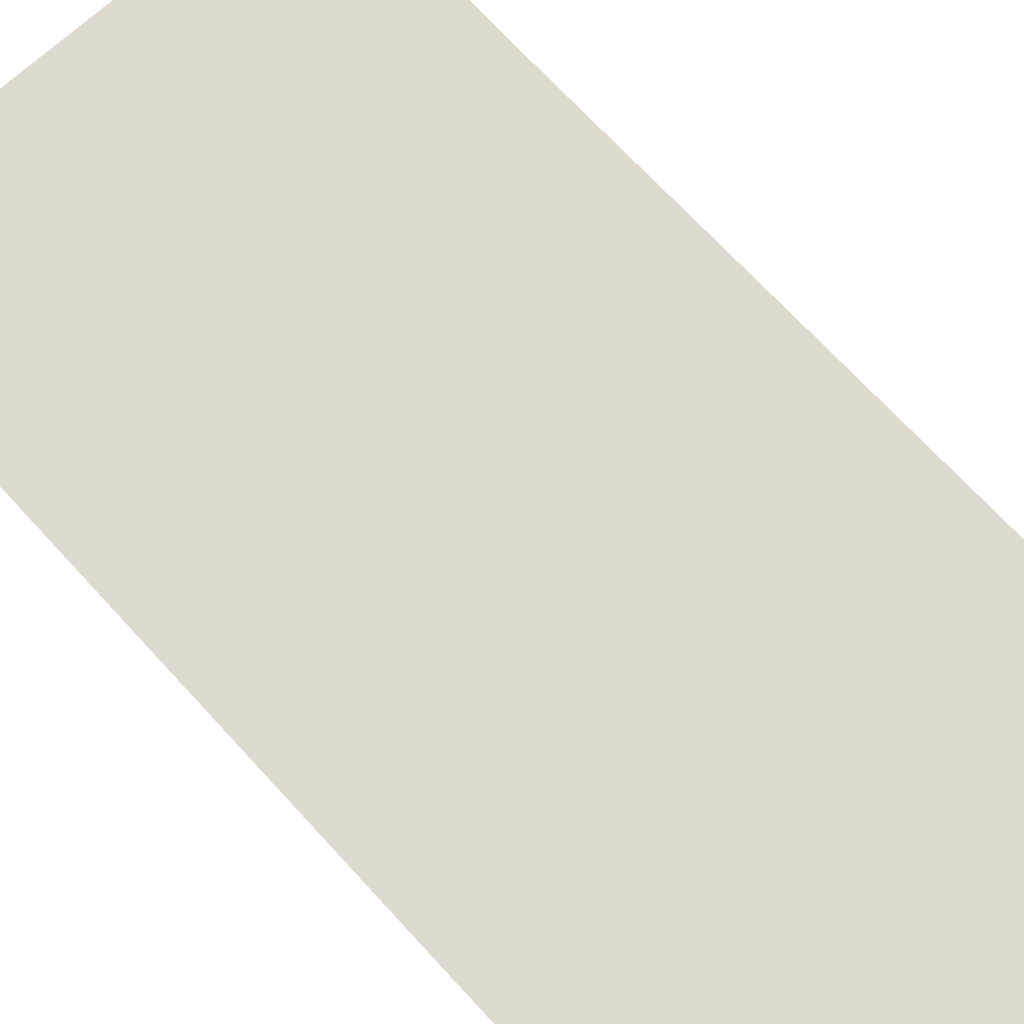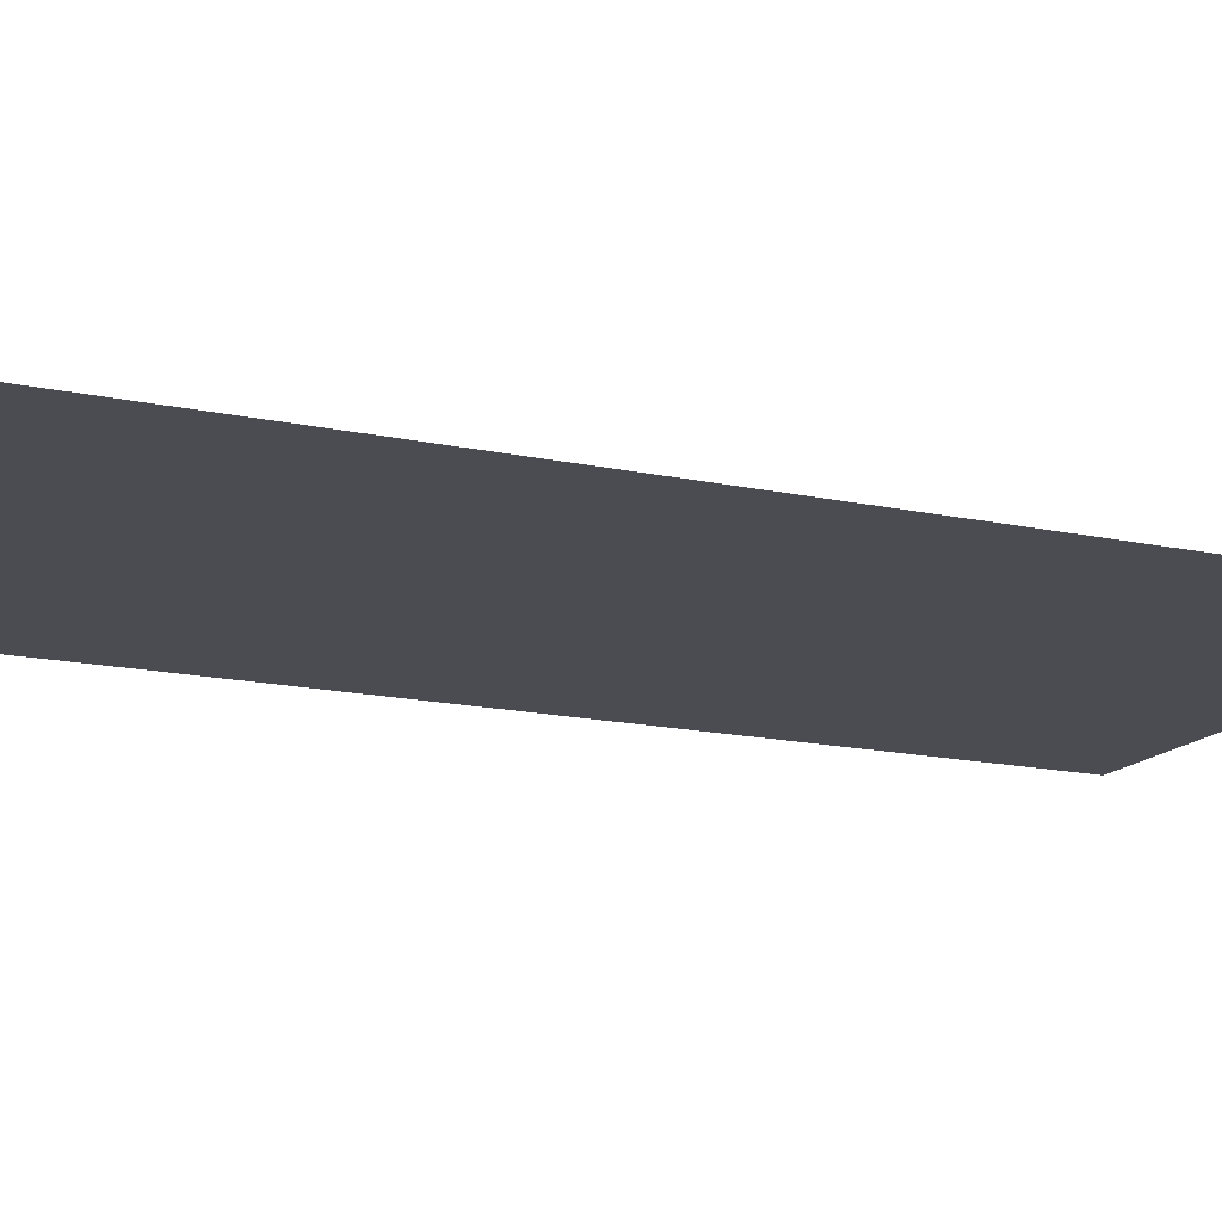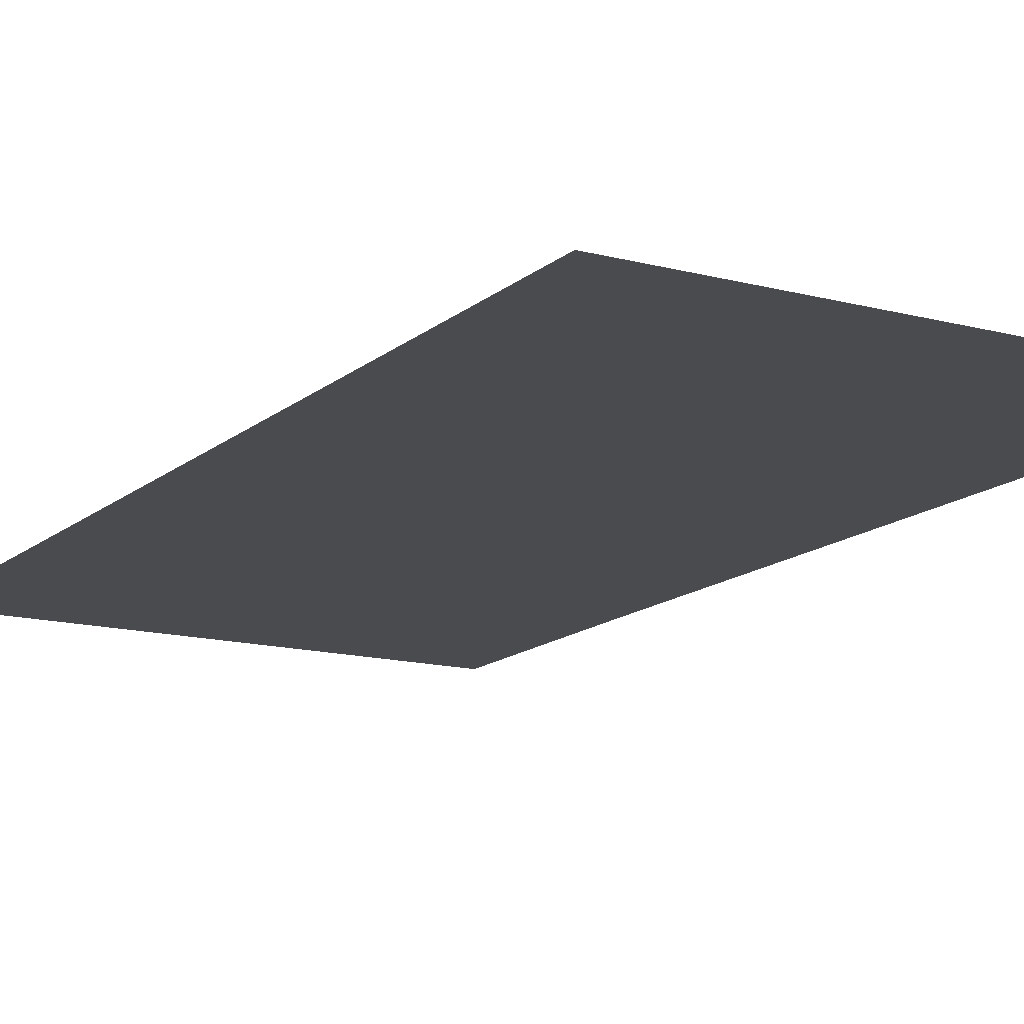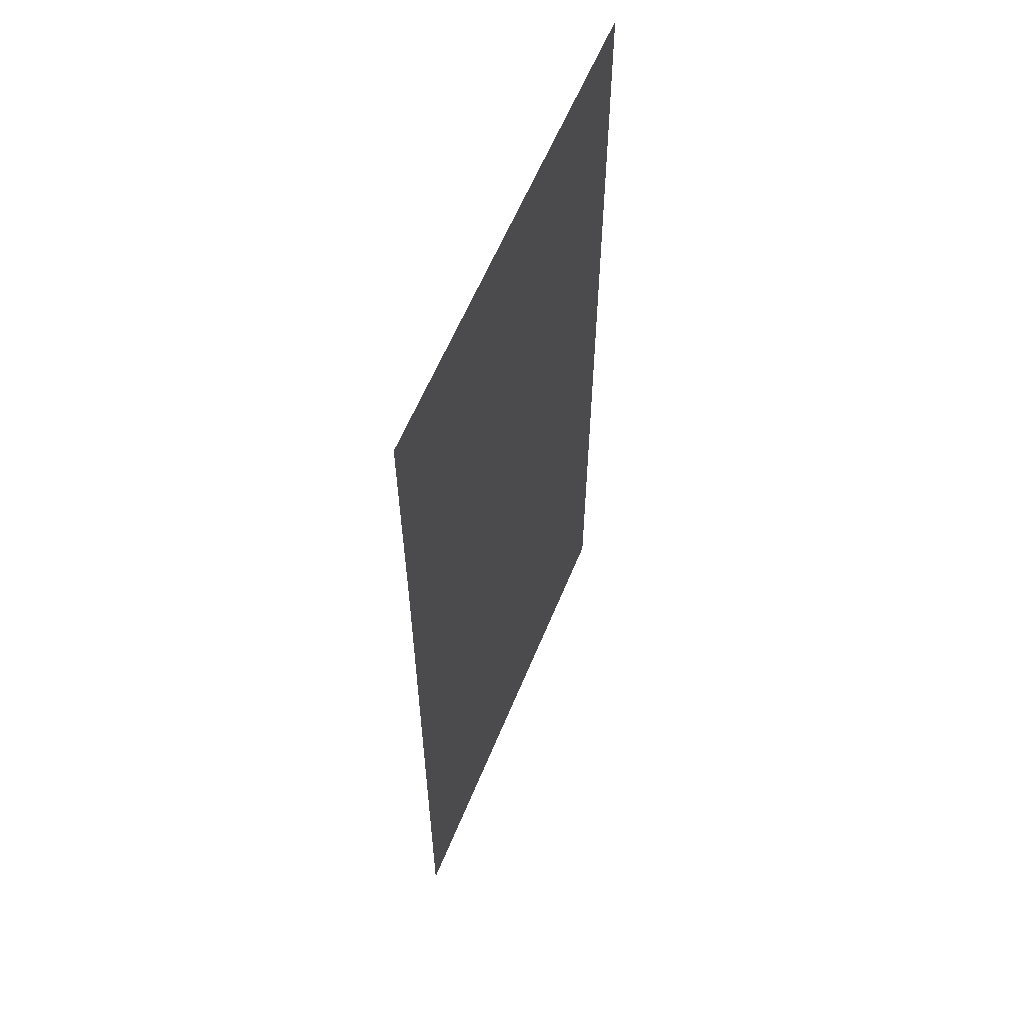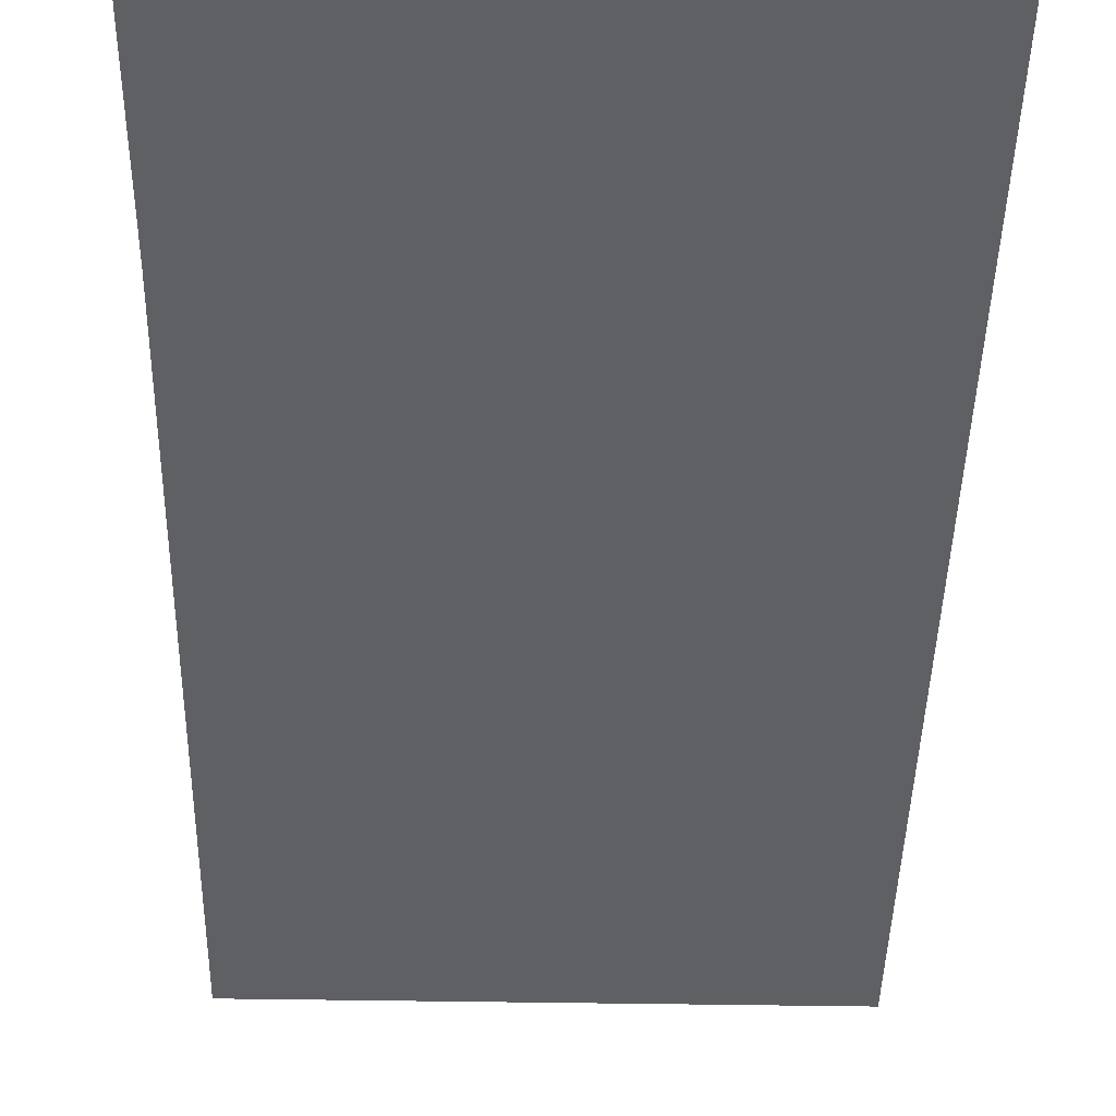
<metadata>
{"format":"obj","ext":"obj","renderer":"f3d","projection":"perspective","resolution":1024,"background":"white","views":[{"elev":70.6,"azim":137.4,"up":"+Y"},{"elev":-15.3,"azim":64.9,"up":"+Y"},{"elev":-14.3,"azim":149.8,"up":"+Y"},{"elev":59.8,"azim":-67.8,"up":"+Z"},{"elev":-42.2,"azim":-1.2,"up":"+Y"}]}
</metadata>
<code>
o Plane_part.obj
v -0.9697 -0 -1.928
v 0.9697 -0 -1.928
v -0.9795 0 1.928
v 0.9697 0 1.928
v 0.9697 0 0
v -0.9697 -0 0
v 0.009746 0 1.928
v 0 -0 -1.928
v 0 0 0
v 0.9697 -0 -0.9641
v -0.9697 0 0.9641
v 0.9697 0 0.9641
v -0.9697 -0 -0.9641
v 0 0 0.9641
v 0 -0 -0.9641
v 0.4897 0 1.928
v -0.4849 -0 -1.928
v -0.4849 -0 0
v -0.4849 0 1.928
v 0.4849 -0 -1.928
v 0.4849 0 0
v -0.4849 0 0.9641
v 0.4849 -0 -0.9641
v 0.4849 0 0.9641
v -0.4849 -0 -0.9641
v 0.9697 -0 -1.446
v -0.9746 0 1.446
v 0.9697 0 0.4821
v -0.9697 -0 -0.4821
v 0.004873 0 1.446
v 0 -0 -0.4821
v 0.9697 0 -0.4821
v -0.9697 -0 0.4821
v 0.9697 0 1.446
v -0.9697 -0 -1.446
v 0 0 0.4821
v 0 -0 -1.446
v -0.4849 0 1.446
v 0.4849 -0 -0.4821
v 0.4873 0 1.446
v -0.4849 -0 -1.446
v -0.4849 0 0.4821
v 0.4849 -0 -1.446
v 0.4849 0 0.4821
v -0.4849 -0 -0.4821
v -0.977 0 1.687
v 0.007309 0 1.687
v -0.4849 0 1.687
v 0.4885 0 1.687
v 0.9697 0 1.687
v 0.9697 -0 -1.687
v -0.4849 -0 -1.687
v -0.9697 -0 -1.687
v 0 -0 -1.687
v 0.4849 -0 -1.687
v 0.9697 0 1.205
v -0.9721 0 1.205
v 0.002436 0 1.205
v -0.4849 0 1.205
v 0.4861 0 1.205
v -0.9697 -0 -1.205
v 0 -0 -1.205
v 0.4849 -0 -1.205
v 0.9697 -0 -1.205
v -0.4849 -0 -1.205
v -0.9697 0 0.7231
v 0 0 0.7231
v -0.4849 0 0.7231
v 0.4849 0 0.7231
v 0.9697 0 0.7231
v 0.9697 -0 -0.7231
v -0.4849 -0 -0.7231
v -0.9697 -0 -0.7231
v 0 -0 -0.7231
v 0.4849 -0 -0.7231
v -0.7273 -0 -1.928
v -0.7273 -0 0
v -0.7273 0 0.9641
v -0.7322 0 1.928
v -0.7273 -0 -0.9641
v -0.7297 0 1.446
v -0.7273 -0 -0.4821
v -0.7273 -0 -1.446
v -0.7273 0 0.4821
v -0.7309 0 1.687
v -0.7273 -0 -1.687
v -0.7285 0 1.205
v -0.7273 -0 -1.205
v -0.7273 0 0.7231
v -0.7273 -0 -0.7231
v 0.7297 0 1.928
v 0.7273 -0 -0.9641
v 0.7273 -0 -1.928
v 0.7273 0 0
v 0.7273 0 0.9641
v 0.7273 -0 -0.4821
v 0.7273 -0 -1.446
v 0.7273 0 0.4821
v 0.7285 0 1.446
v 0.7291 0 1.687
v 0.7273 -0 -1.687
v 0.7279 0 1.205
v 0.7273 -0 -1.205
v 0.7273 0 0.7231
v 0.7273 -0 -0.7231
g Grid
f 3 79 85 46
f 5 32 96 94
f 7 16 49 47
f 8 17 52 54
f 14 67 68 22
f 10 64 103 92
f 12 70 104 95
f 13 73 90 80
f 19 7 47 48
f 23 15 74 75
f 16 91 100 49
f 17 76 86 52
f 18 77 84 42
f 20 8 54 55
f 21 9 36 44
f 18 9 31 45
f 38 59 87 81
f 32 71 105 96
f 40 60 58 30
f 41 65 62 37
f 36 9 18 42
f 26 51 101 97
f 28 5 94 98
f 29 6 77 82
f 30 58 59 38
f 31 9 21 39
f 34 56 102 99
f 35 61 88 83
f 33 66 89 84
f 37 62 63 43
f 36 67 69 44
f 31 74 72 45
f 48 38 81 85
f 49 40 30 47
f 47 30 38 48
f 50 34 99 100
f 52 41 37 54
f 53 35 83 86
f 54 37 43 55
f 51 2 93 101
f 59 22 78 87
f 60 24 14 58
f 58 14 22 59
f 56 12 95 102
f 64 26 97 103
f 65 25 15 62
f 61 13 80 88
f 62 15 23 63
f 67 36 42 68
f 70 28 98 104
f 66 11 78 89
f 67 14 24 69
f 73 29 82 90
f 74 31 39 75
f 71 10 92 105
f 74 15 25 72
f 79 19 48 85
f 90 72 25 80
f 76 1 53 86
f 77 6 33 84
f 87 57 27 81
f 77 18 45 82
f 88 65 41 83
f 89 68 42 84
f 81 27 46 85
f 83 41 52 86
f 78 11 57 87
f 80 25 65 88
f 78 22 68 89
f 82 45 72 90
f 96 39 21 94
f 103 63 23 92
f 104 69 24 95
f 91 4 50 100
f 105 75 39 96
f 101 55 43 97
f 94 21 44 98
f 102 60 40 99
f 99 40 49 100
f 93 20 55 101
f 95 24 60 102
f 97 43 63 103
f 98 44 69 104
f 92 23 75 105

</code>
